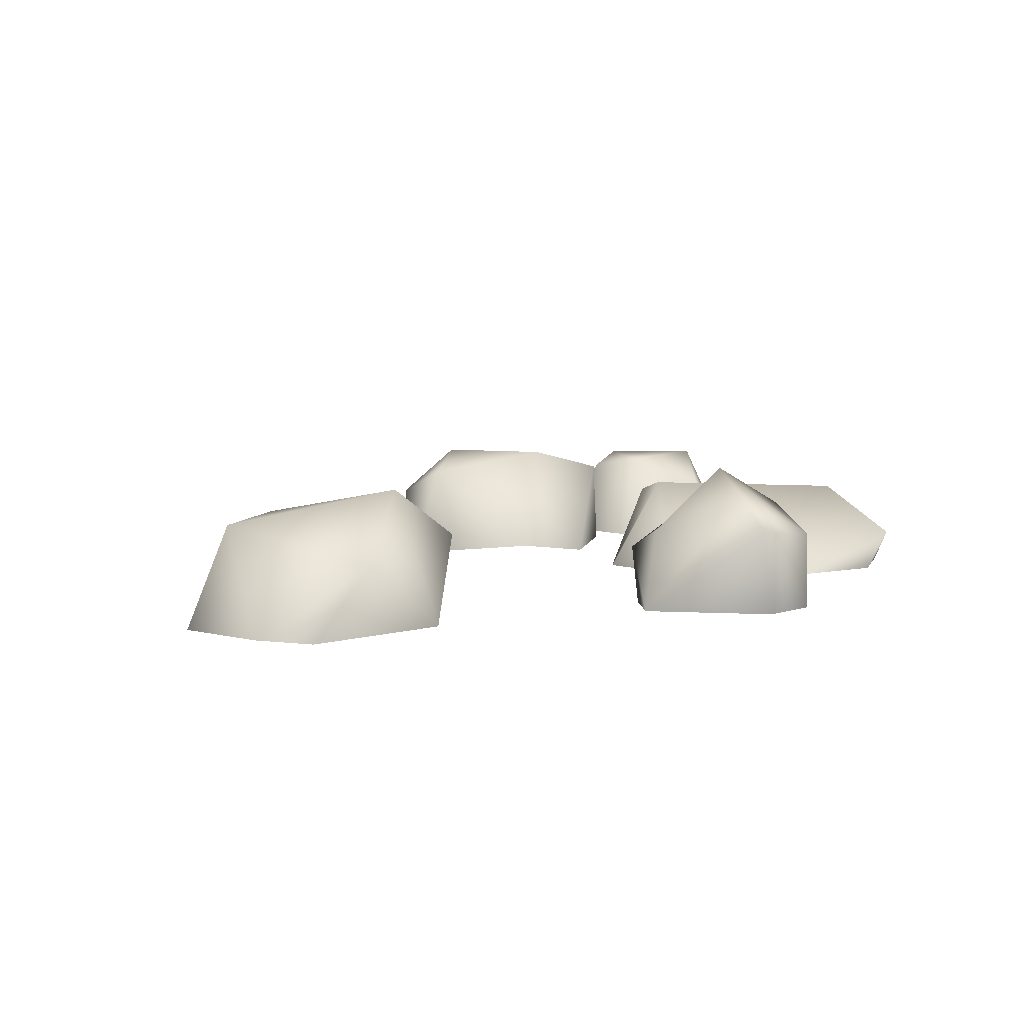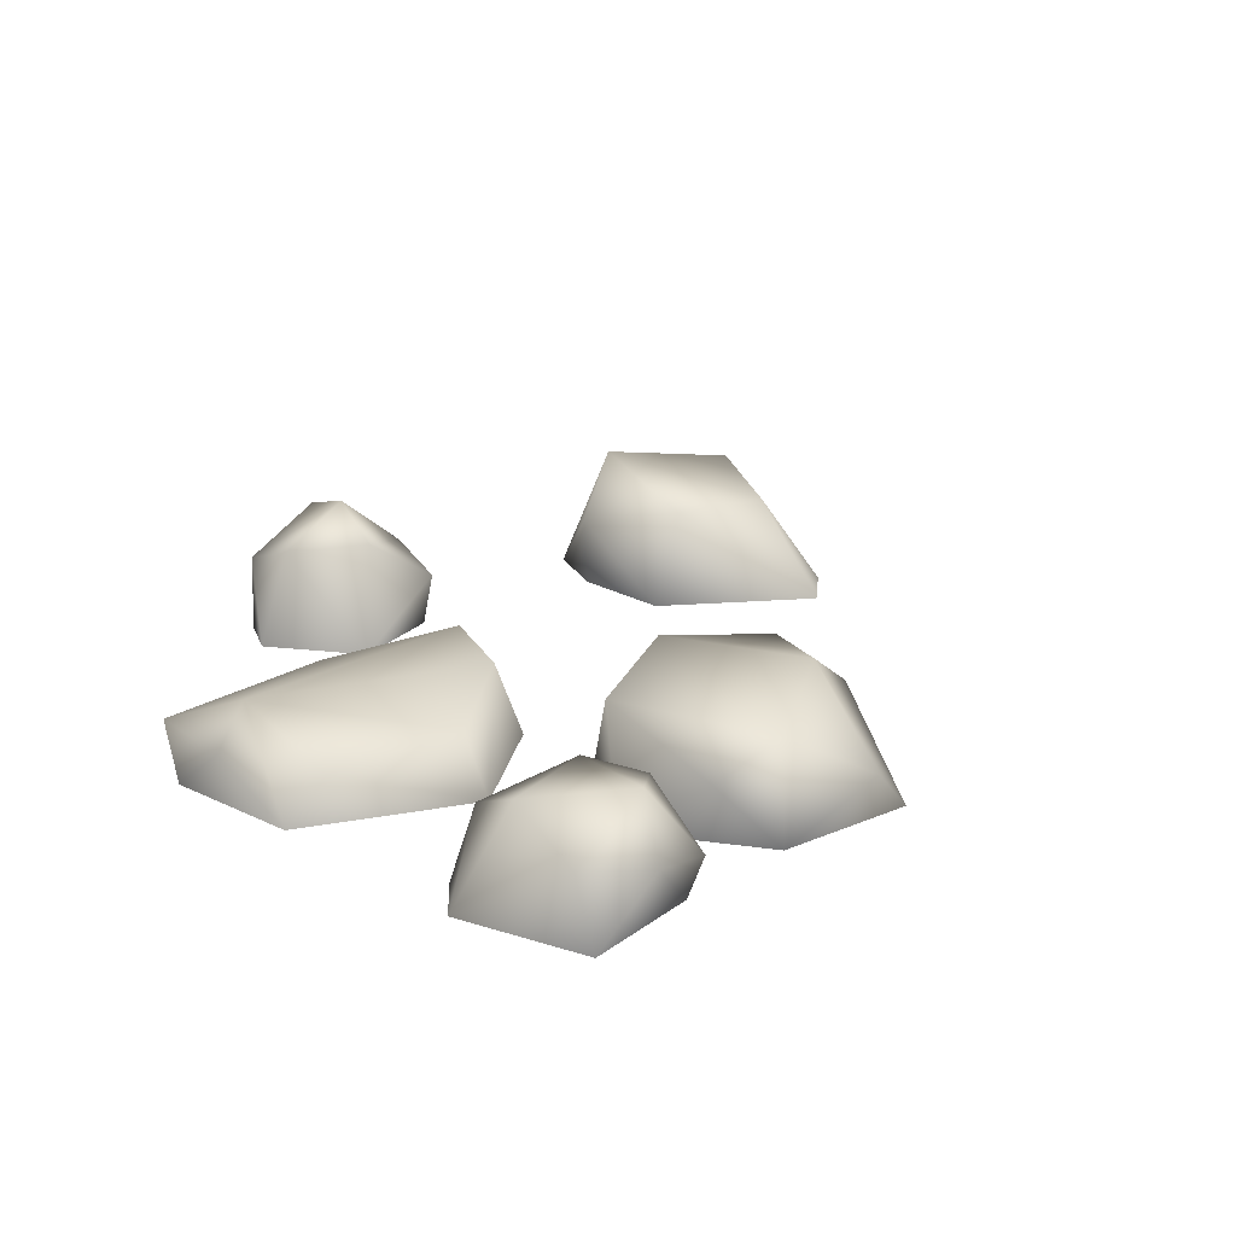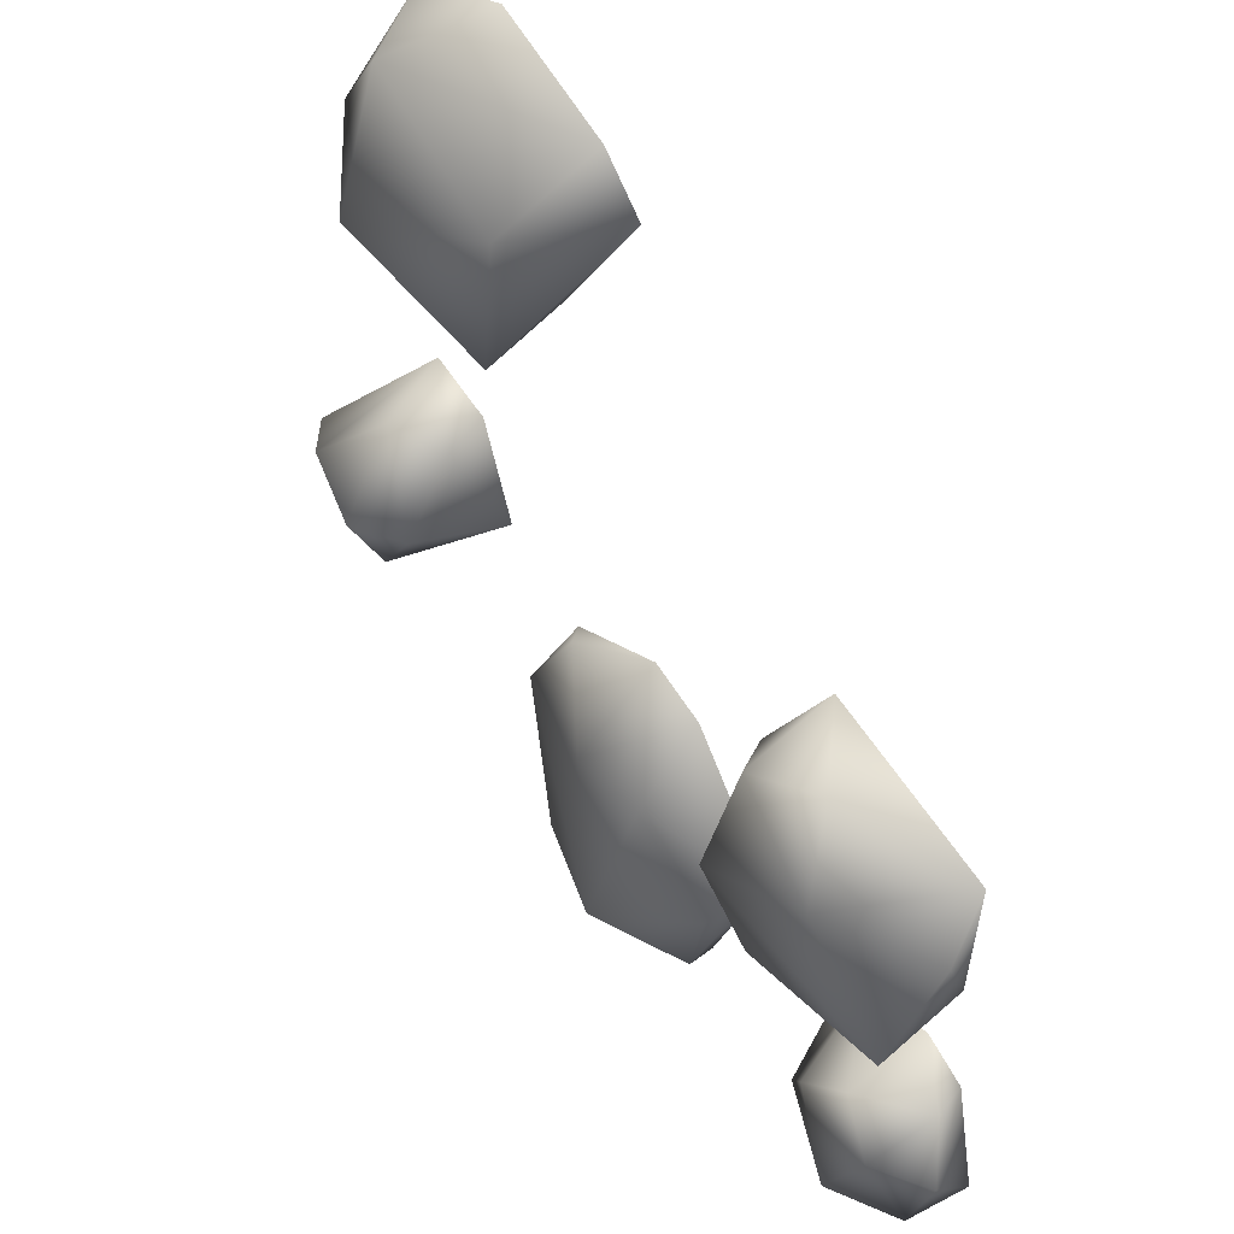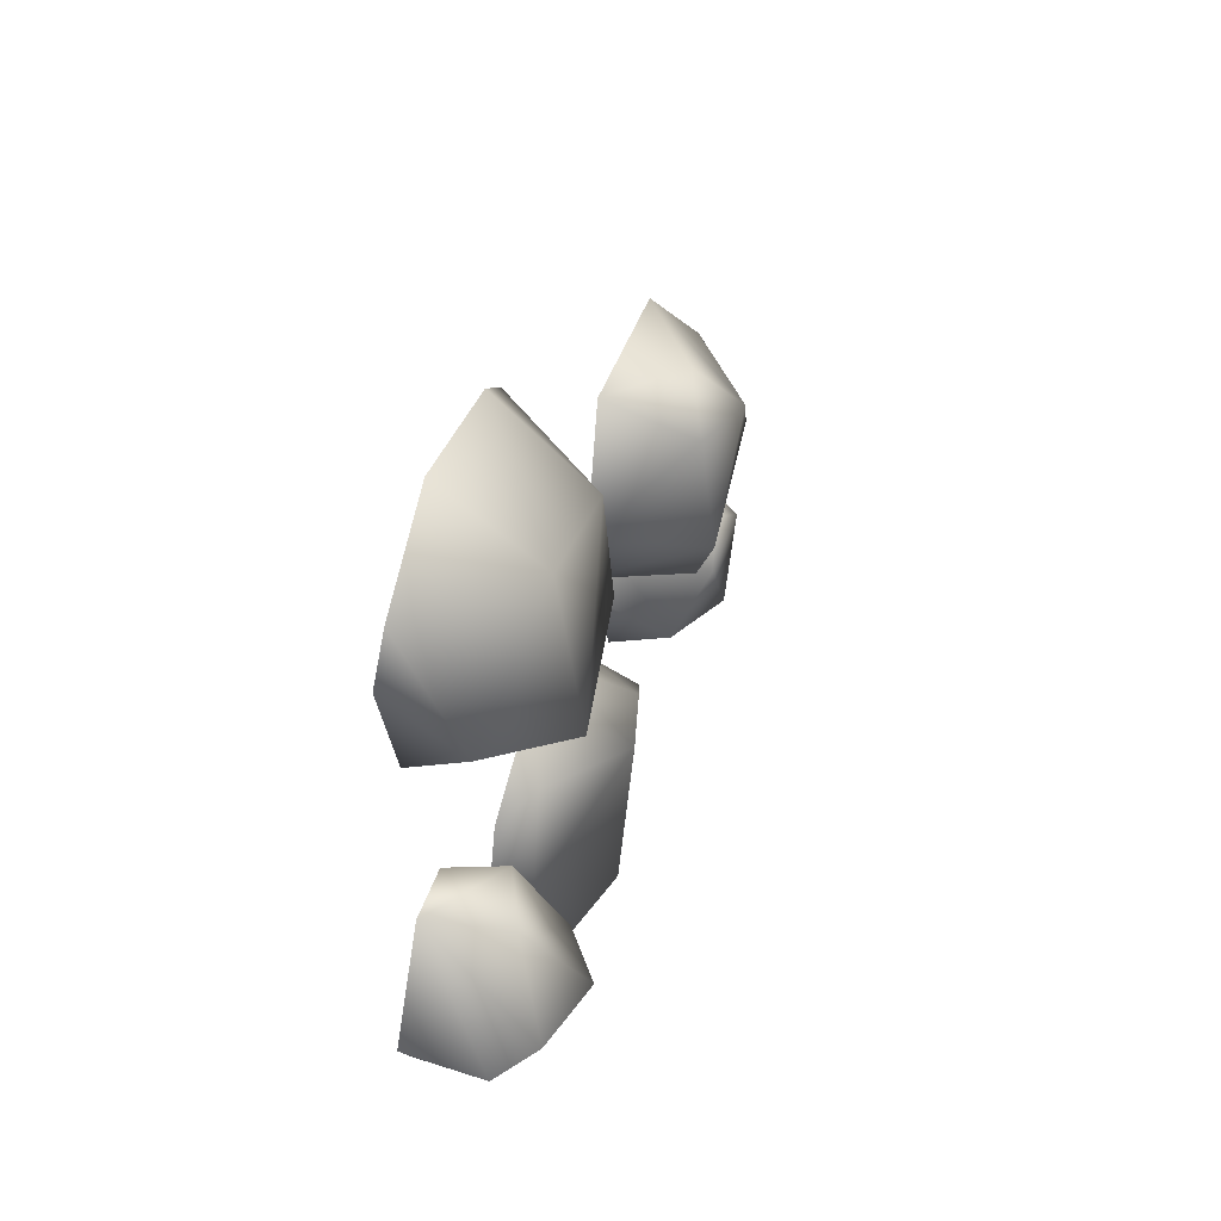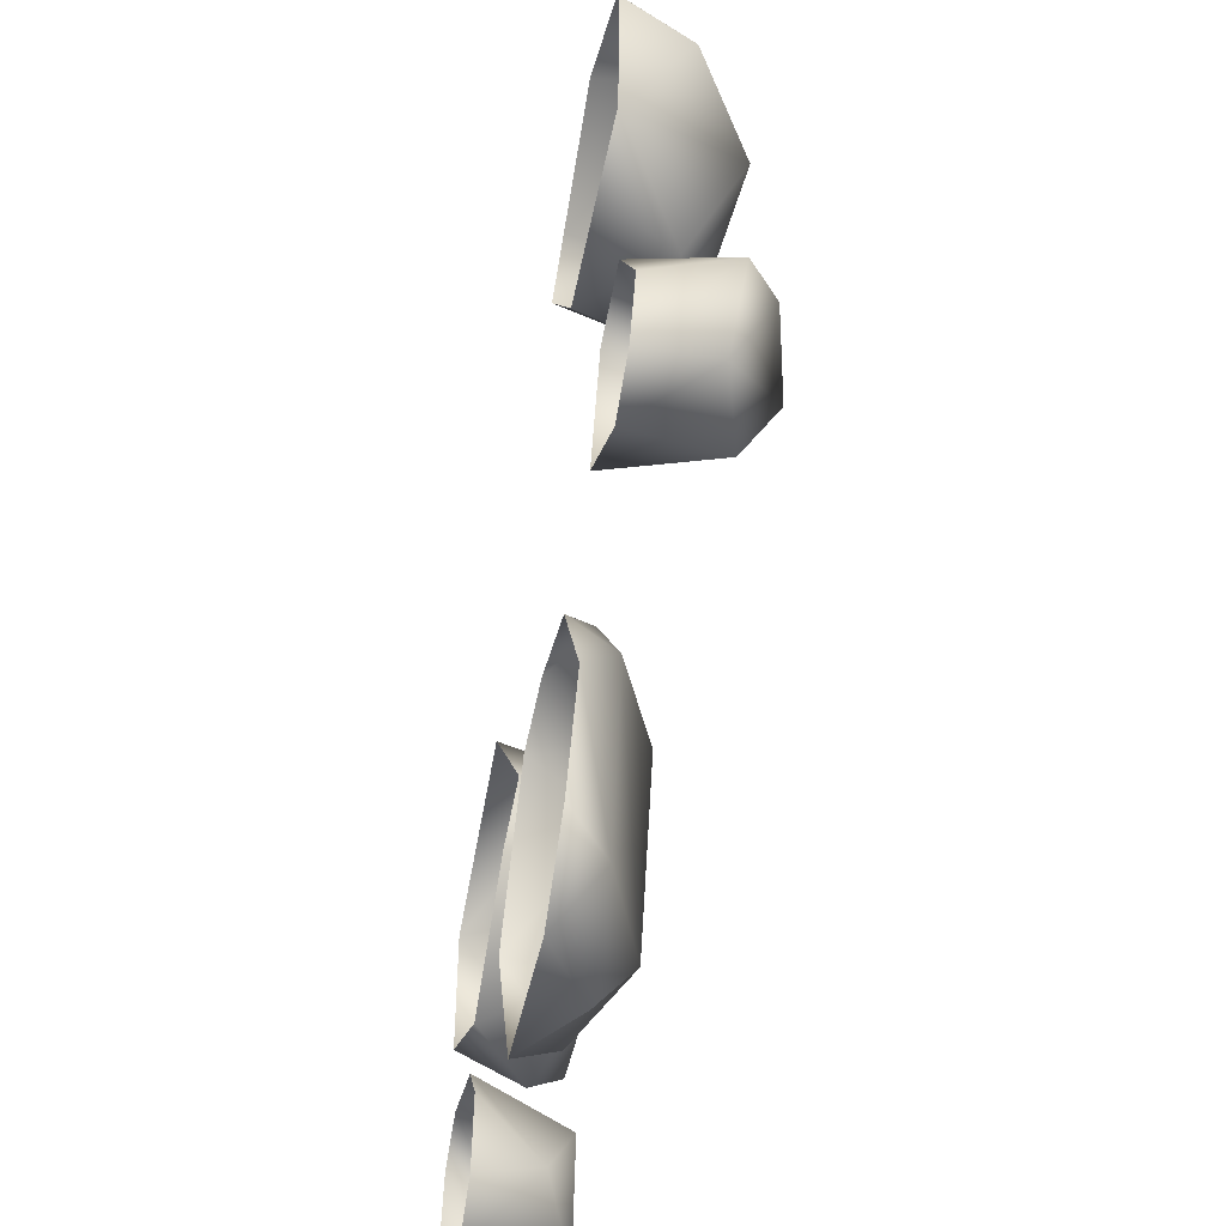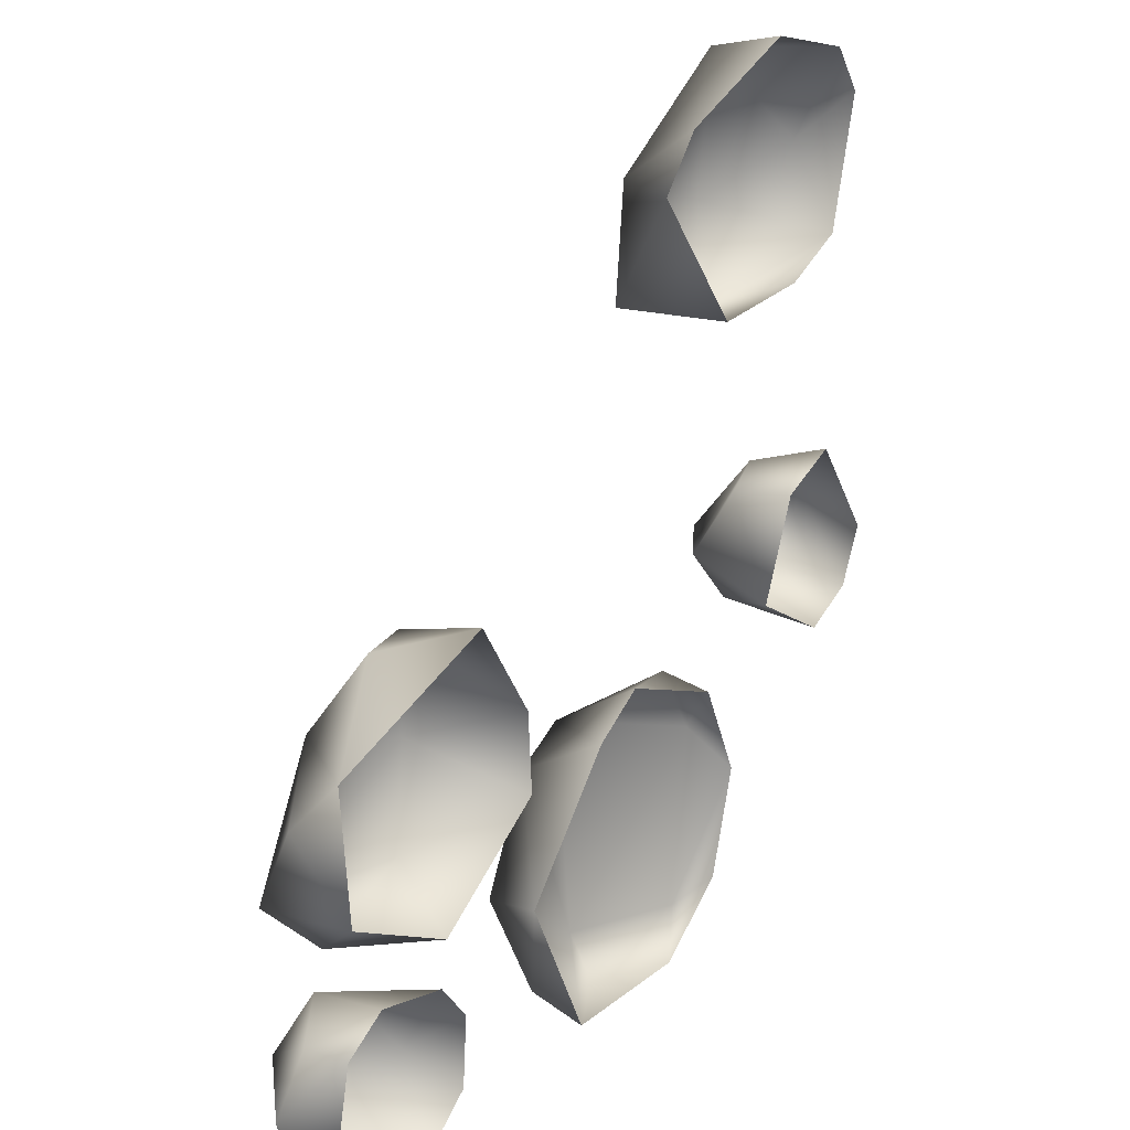
<metadata>
{"format":"obj","ext":"obj","renderer":"f3d","projection":"perspective","resolution":1024,"background":"white","views":[{"elev":5.8,"azim":62.8,"up":"+Y"},{"elev":17.7,"azim":-134.8,"up":"+Y"},{"elev":45.1,"azim":-128.9,"up":"+Z"},{"elev":55.7,"azim":105.1,"up":"+Z"},{"elev":-47.2,"azim":78.3,"up":"+Z"},{"elev":23.2,"azim":-52.3,"up":"+Z"}]}
</metadata>
<code>
g decoRockCave02
v -0.6964 0.000821 -0.6408
v -0.4972 0.001029 -0.6831
v -0.6763 0.1004 -0.6529
v -0.4263 0.0008258 -0.6188
v -0.4405 0.09899 -0.5874
v -0.4184 0.000839 -0.5033
v -0.4676 0.0009706 -0.4368
v -0.5687 0.1548 -0.6436
v -0.6763 0.1004 -0.6529
v -0.506 0.1472 -0.4796
v -0.6434 0.1531 -0.5117
v -0.7113 0.08476 -0.5547
v -0.5792 0.1327 -0.4364
v -0.5885 0.0008484 -0.4075
v -0.6778 0.06001 -0.4444
v -0.6778 0.06001 -0.4444
v -0.6575 0.0008252 -0.4541
v -0.6964 0.000821 -0.6408
v -0.6763 0.1004 -0.6529
v -0.6575 0.0008252 -0.4541
v -0.6778 0.06001 -0.4444
v 0.4617 0.002547 0.06627
v 0.5855 0.1265 -0.06256
v 0.5628 0.0002589 -0.09288
v 0.02257 -0.002743 0.5568
v 0.1752 -0.002726 0.3441
v 0.1283 0.1596 0.3452
v 0.1267 0.1458 0.5376
v 0.3819 0.1957 0.443
v 0.1283 0.1596 0.3452
v 0.08902 0.0005453 0.6369
v 0.3092 0.1169 0.3164
v 0.3448 0.1523 0.6868
v 0.2897 -0.002402 0.7301
v 0.4536 0.002499 0.6866
v 0.494 0.102 0.5273
v 0.4923 -0.00279 0.6164
v 0.4552 0.002855 0.409
v 0.3473 -0.00279 0.3599
v 0.1752 -0.002726 0.3441
v 0.1283 0.1596 0.3452
v -0.3676 0.1508 0.02072
v -0.2563 0.01757 -0.1054
v -0.3697 0.00243 0.06455
v -0.33 0.1834 -0.1671
v -0.2676 0.002505 -0.2248
v -0.386 0.147 -0.3196
v -0.4546 0.001513 -0.3654
v -0.5976 0.09626 -0.3466
v -0.6401 0.001429 -0.2643
v -0.6501 0.1569 -0.2817
v -0.6501 0.1569 -0.2817
v -0.6501 0.1569 -0.2817
v -0.5261 0.1781 -0.08344
v -0.4769 0.1076 0.03729
v -0.3697 0.00243 0.06455
v -0.6544 0.00287 -0.04785
v -0.6754 0.07279 -0.1292
v -0.6401 0.001429 -0.2643
v -0.6544 0.00287 -0.04785
v -0.1573 -7.033e-05 -0.6544
v 0.06413 -0.0001533 -0.6551
v -0.03812 0.07203 -0.6657
v 0.1512 0.05783 -0.6146
v -0.02053 0.1264 -0.6076
v -0.1573 -7.033e-05 -0.6544
v -0.1866 0.06923 -0.608
v 0.1861 0.06225 -0.3185
v 0.2279 0.004707 -0.389
v 0.1772 -0.0003461 -0.5556
v 0.1512 0.05783 -0.6146
v 0.1526 -0.0004728 -0.2287
v 0.1038 0.04886 -0.1896
v -0.02513 0.004957 -0.1561
v -0.03004 0.1469 -0.2491
v -0.1122 -0.0004584 -0.208
v -0.1352 0.1256 -0.2806
v -0.2654 0.00106 -0.4099
v -0.2471 0.0982 -0.4349
v -0.2654 0.00106 -0.4099
v -0.1573 -7.033e-05 -0.6544
v 0.3334 0.1582 -0.1064
v 0.3032 0.0001205 -0.1411
v 0.4098 0.1495 -0.2045
v 0.4453 0.0003489 -0.2293
v 0.526 0.1133 -0.1815
v 0.5259 6.719e-05 -0.1833
v 0.5855 0.1265 -0.06256
v 0.5628 0.0002589 -0.09288
v 0.4093 0.2097 -0.0965
v 0.3334 0.1582 -0.1064
v 0.5282 0.1768 -0.05946
v 0.5855 0.1265 -0.06256
v 0.4617 0.002547 0.06627
v 0.4272 0.1192 0.02983
v 0.3335 0.08454 0.01548
v 0.4617 0.002547 0.06627
v 0.3622 6.407e-05 0.02122
v 0.3032 0.0001205 -0.1411
v 0.3334 0.1582 -0.1064
g decoRockCave02_0
f 3 2 1
f 5 4 2
f 5 6 4
f 7 6 5
f 2 8 5
f 8 2 9
f 10 7 5
f 5 8 10
f 11 8 9
f 10 8 11
f 11 9 12
f 13 7 10
f 13 10 11
f 13 14 7
f 13 11 15
f 14 13 15
f 12 16 11
f 12 17 16
f 12 18 17
f 19 18 12
f 21 20 14
f 24 23 22
f 27 26 25
f 29 27 28
f 30 25 28
f 28 25 31
f 30 29 32
f 31 33 28
f 33 29 28
f 31 34 33
f 34 35 33
f 33 35 36
f 36 29 33
f 36 35 37
f 37 38 36
f 29 36 38
f 38 32 29
f 39 32 38
f 39 40 32
f 32 40 41
f 44 43 42
f 45 42 43
f 45 43 46
f 46 47 45
f 47 46 48
f 47 48 49
f 48 50 49
f 50 51 49
f 49 52 47
f 47 53 45
f 54 42 45
f 53 54 45
f 42 54 55
f 42 55 56
f 57 56 55
f 54 57 55
f 58 54 53
f 53 59 58
f 60 54 58
f 59 60 58
f 63 62 61
f 64 62 63
f 63 65 64
f 65 63 66
f 67 65 66
f 65 68 64
f 64 68 69
f 64 69 70
f 62 71 70
f 72 69 68
f 73 72 68
f 73 74 72
f 68 75 73
f 73 75 74
f 75 68 65
f 76 74 75
f 77 76 75
f 65 77 75
f 78 76 77
f 79 78 77
f 79 77 65
f 79 65 67
f 67 80 79
f 67 81 80
f 84 83 82
f 85 83 84
f 85 84 86
f 87 85 86
f 88 87 86
f 89 87 88
f 84 90 86
f 91 90 84
f 90 92 86
f 92 93 86
f 92 94 93
f 95 90 91
f 90 95 92
f 92 95 94
f 91 96 95
f 95 96 94
f 96 98 97
f 99 98 96
f 99 96 100

</code>
